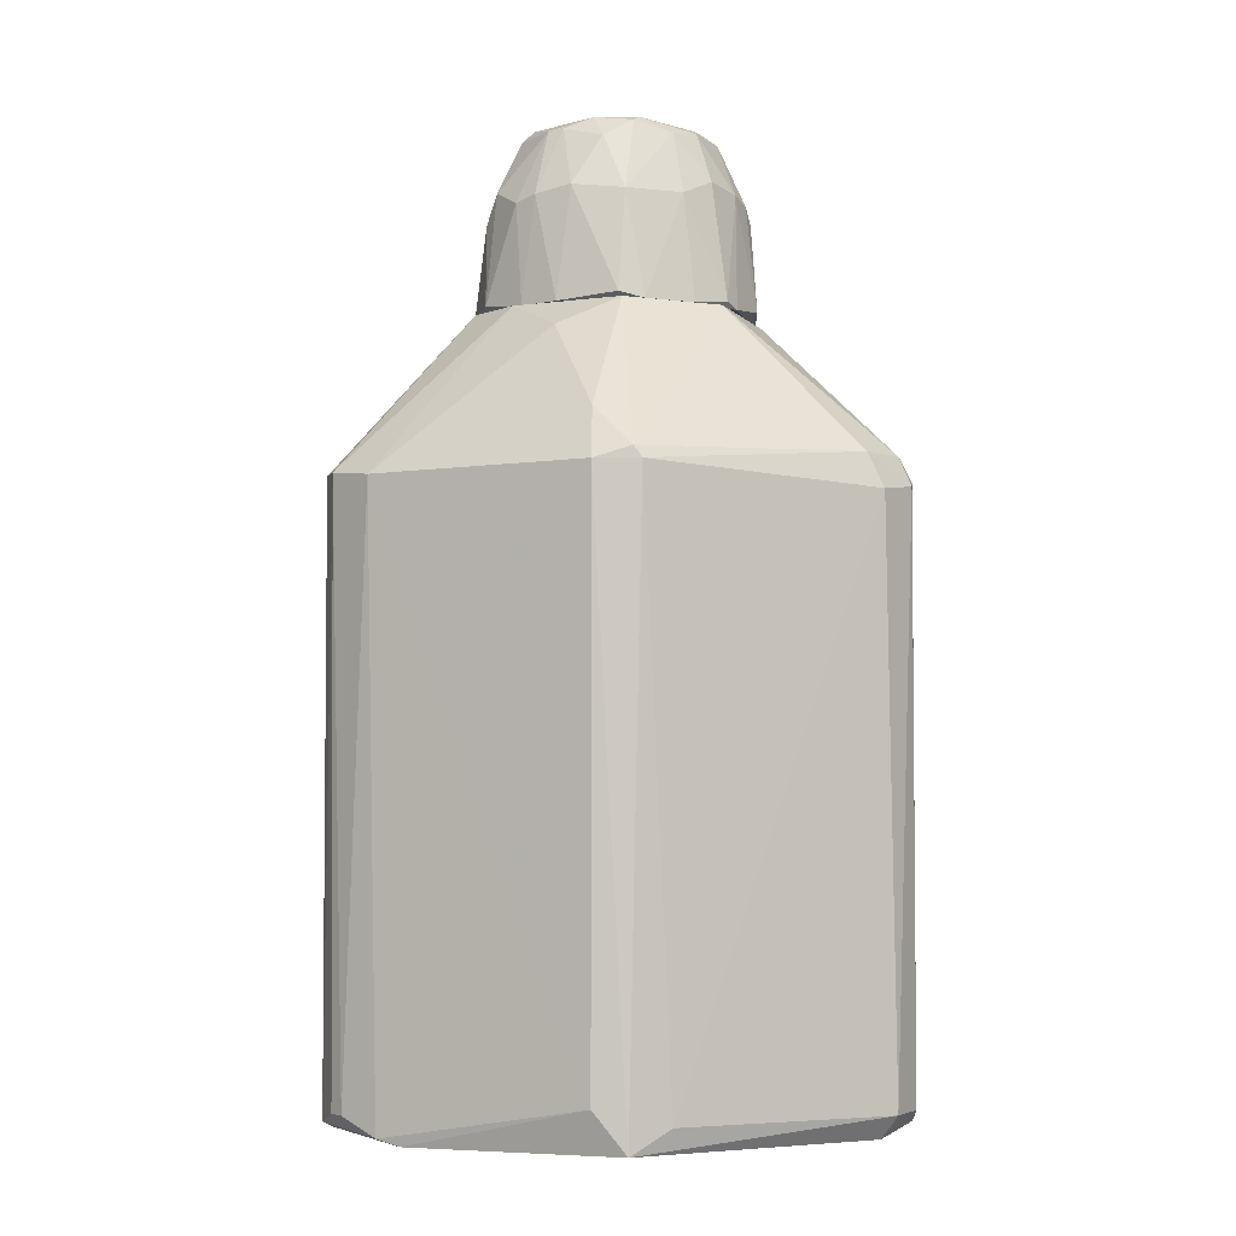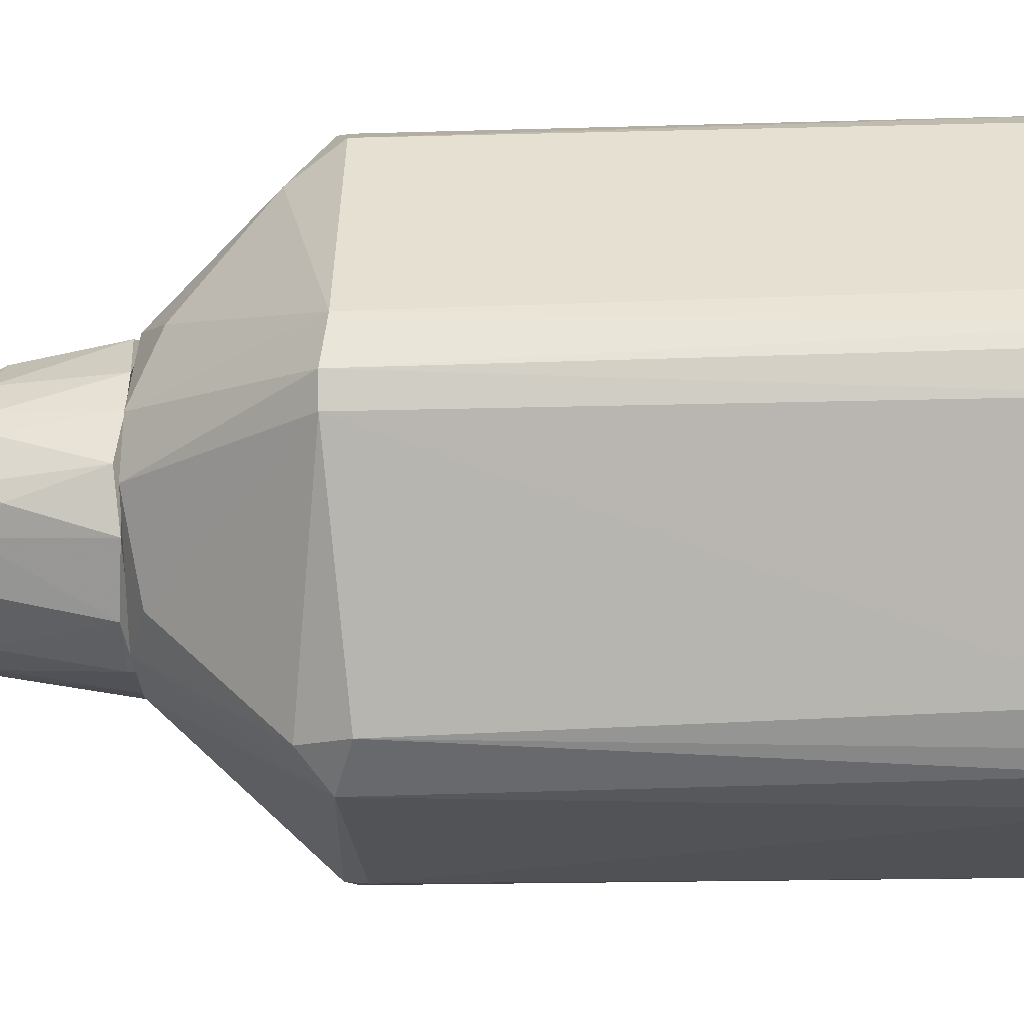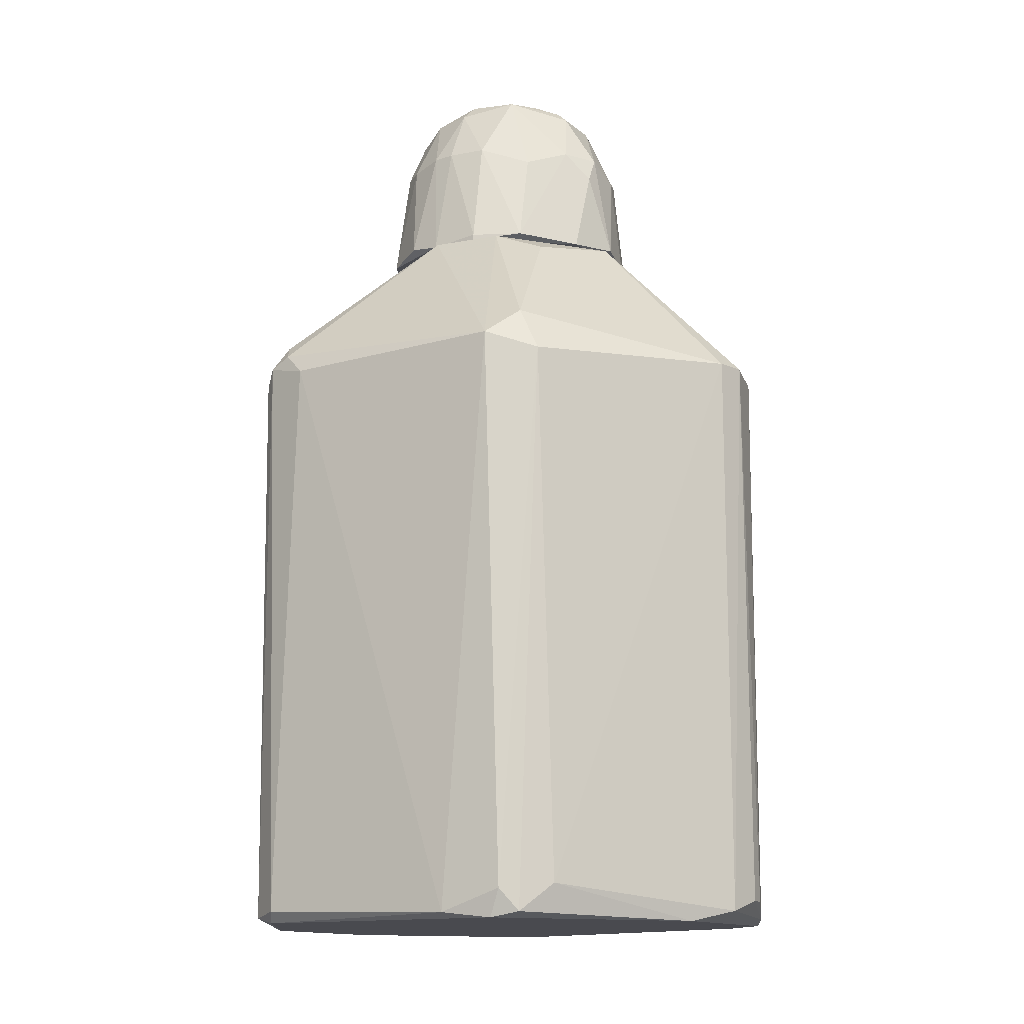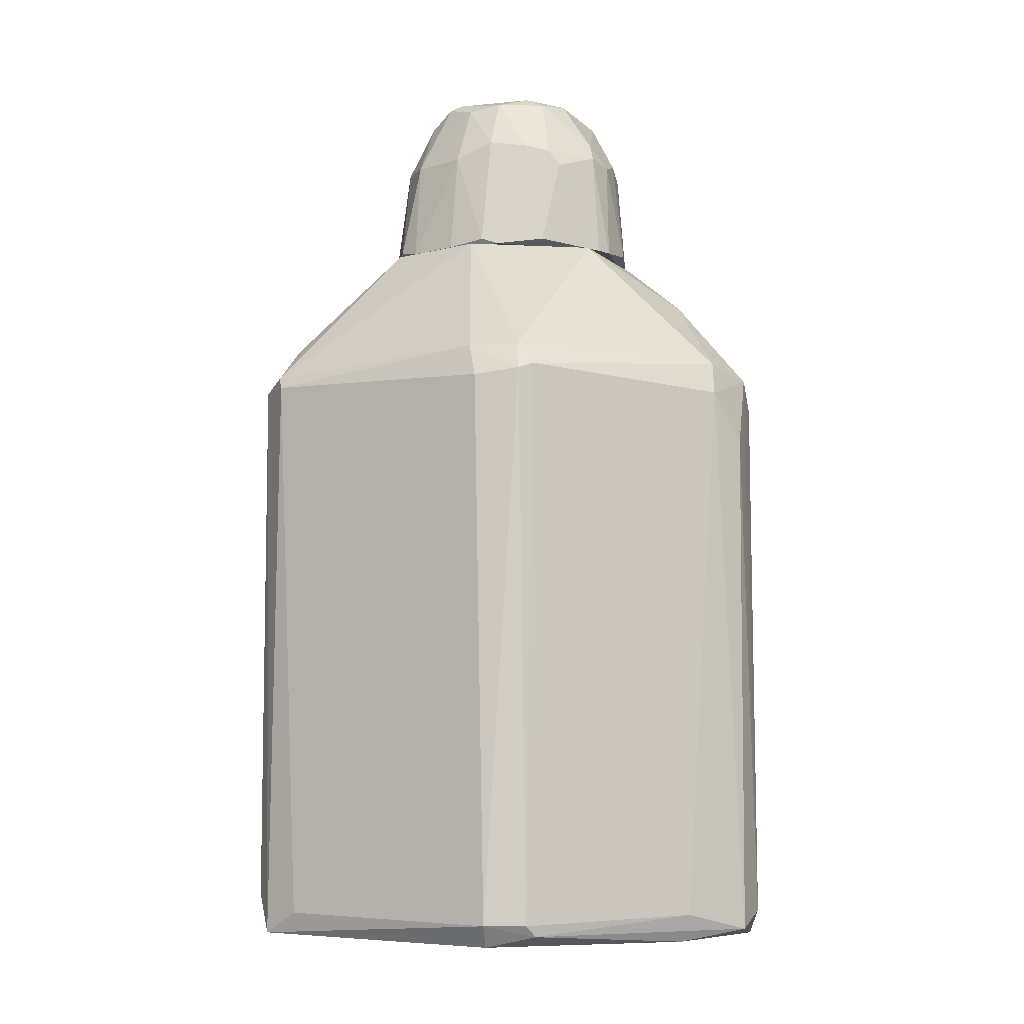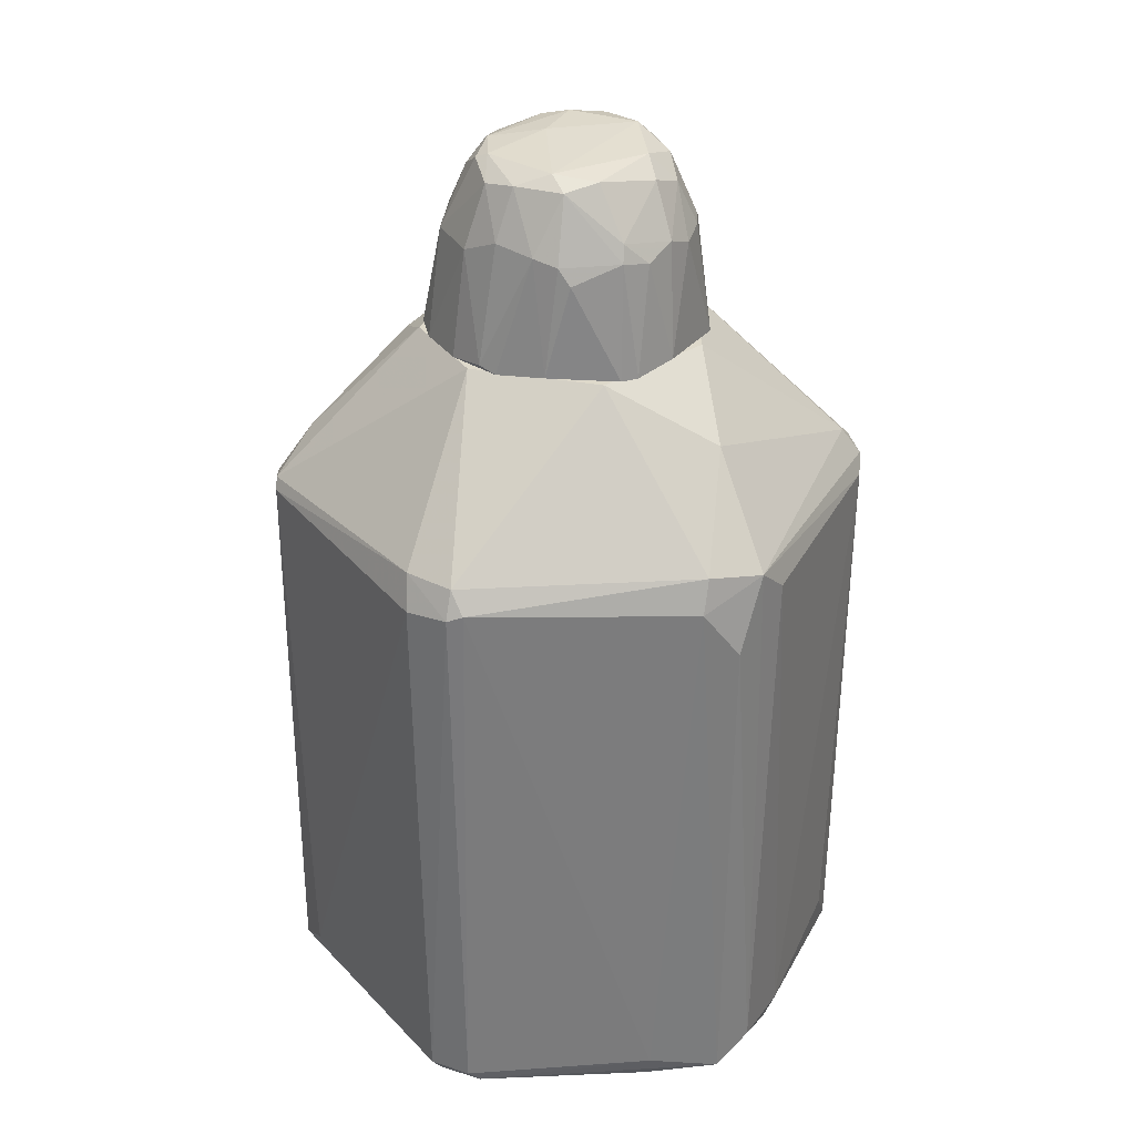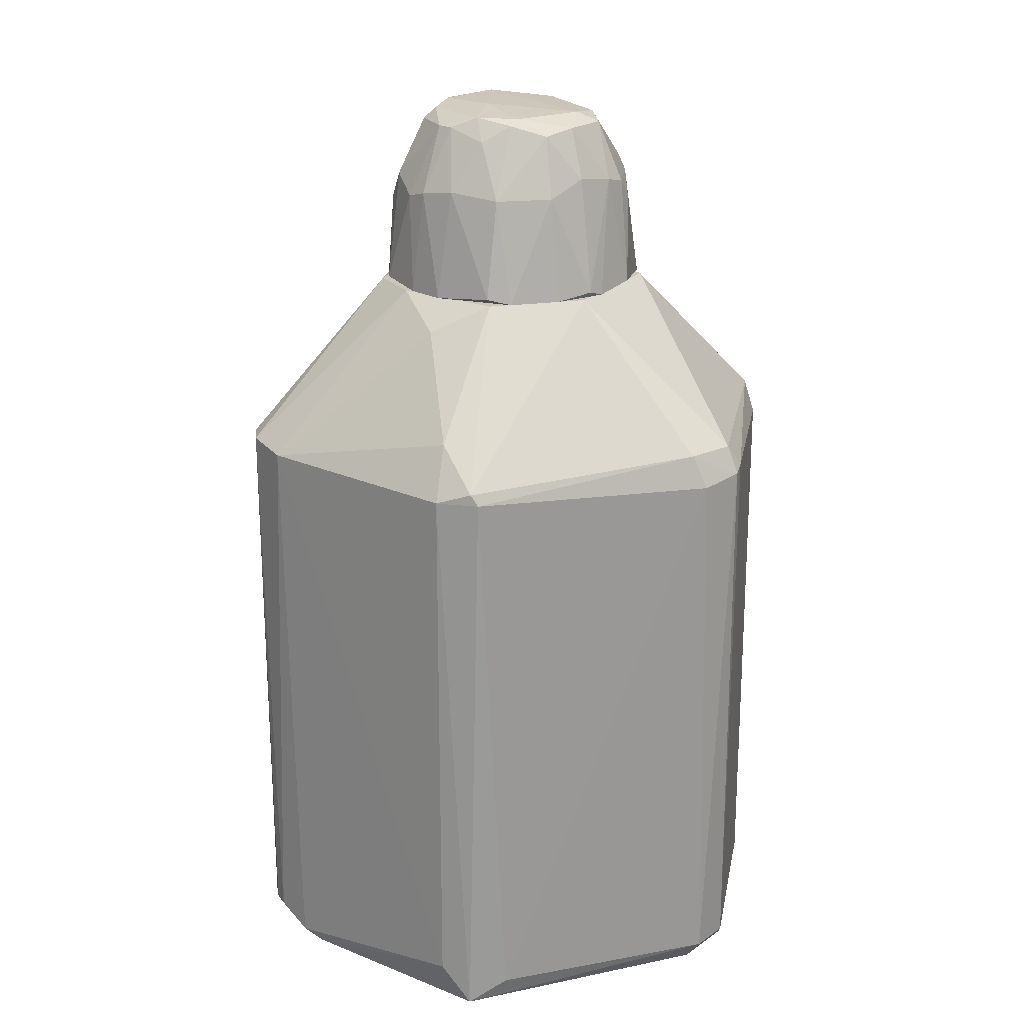
<metadata>
{"format":"obj","ext":"obj","renderer":"f3d","projection":"perspective","resolution":1024,"background":"white","views":[{"elev":-3.7,"azim":-37.9,"up":"+Y"},{"elev":-28.7,"azim":-87.8,"up":"+Z"},{"elev":-13.5,"azim":-156.2,"up":"+Y"},{"elev":-7.3,"azim":24.8,"up":"+Y"},{"elev":31.7,"azim":48.1,"up":"+Y"},{"elev":20.8,"azim":-27.2,"up":"+Y"}]}
</metadata>
<code>
o convex_0
v 0.5101 0.1016 0.07906
v -0.5143 -0.786 -0.06725
v -0.5143 -0.786 -0.03793
v -0.241 0.5016 -0.0769
v 0.2857 -0.8056 -0.4281
v 0.1686 -0.7861 0.4888
v -0.2996 0.2284 0.4204
v -0.163 0.2186 -0.4868
v 0.3247 0.2284 -0.4087
v 0.2174 0.2479 0.4498
v 0.5101 -0.8056 0.08879
v -0.5143 0.2186 -0.0769
v -0.2216 -0.8153 -0.4671
v -0.3093 -0.8153 0.4205
v 0.2174 0.5016 0.118
v 0.05156 0.5016 -0.2428
v -0.1533 0.5016 0.2058
v 0.4613 -0.8252 -0.08673
v 0.5003 0.2284 0.02051
v -0.3484 0.2089 0.3814
v 0.2271 0.1991 0.4693
v -0.2508 0.1894 -0.4476
v -0.4362 -0.8252 -0.194
v 0.2466 -0.8056 0.4399
v 0.2174 0.5016 -0.1062
v -0.08501 -0.8153 -0.4868
v 0.1491 0.1894 0.4888
v 0.2466 0.2089 -0.4379
v 0.3637 -0.747 -0.3404
v -0.5045 0.2089 0.01068
v -0.3484 -0.747 0.3814
v 0.1589 -0.8252 0.4594
v 0.4808 0.1893 0.1375
v 0.02228 0.5016 0.2448
v 0.4906 0.1795 -0.03793
v -0.4947 0.2186 -0.1258
v -0.241 -0.7764 0.44
v -0.2703 -0.7666 -0.4281
v -0.163 0.4723 -0.2233
v 0.5101 -0.7762 0.01077
v 0.4417 -0.7764 0.196
v -0.2508 0.4528 0.1571
v -0.4752 -0.8252 0.06922
v 0.2954 -0.8252 -0.4087
v -0.4947 -0.8056 -0.1258
v -0.2899 0.2089 0.4302
v 0.1296 0.2479 0.4693
v -0.2118 0.2675 -0.4379
v 0.471 0.2479 0.118
v 0.3442 0.199 -0.3891
v 0.354 0.3942 -0.01845
v 0.4613 -0.7957 -0.116
v 0.2466 0.2089 0.4498
v -0.1923 -0.7764 -0.4868
v 0.2369 -0.7861 0.4594
v 0.2857 0.2479 -0.4184
v 0.3344 -0.8153 -0.3891
v -0.07518 0.5016 -0.2428
v 0.3052 0.2771 -0.3793
v -0.4947 -0.8153 0.03026
v -0.241 0.5016 0.03026
v -0.1727 -0.8252 -0.4769
v 0.4223 -0.8252 0.1863
v -0.3093 0.2967 0.3326
f 42 30 64
f 2 3 12
f 4 15 16
f 15 4 17
f 16 15 25
f 6 21 27
f 9 5 28
f 5 26 28
f 26 8 28
f 12 3 30
f 20 30 31
f 14 20 31
f 6 14 32
f 23 18 32
f 24 6 32
f 11 1 33
f 1 19 33
f 10 15 34
f 17 7 34
f 15 17 34
f 12 4 36
f 14 6 37
f 6 27 37
f 22 13 38
f 13 23 38
f 36 22 38
f 36 4 39
f 1 11 40
f 11 18 40
f 19 1 40
f 35 19 40
f 24 11 41
f 11 33 41
f 14 31 43
f 32 14 43
f 23 32 43
f 18 23 44
f 26 5 44
f 2 12 45
f 12 36 45
f 38 23 45
f 36 38 45
f 20 14 46
f 7 20 46
f 14 37 46
f 37 27 46
f 21 10 47
f 27 21 47
f 10 34 47
f 34 7 47
f 7 46 47
f 46 27 47
f 8 22 48
f 22 36 48
f 36 39 48
f 15 10 49
f 33 19 49
f 9 19 50
f 19 35 50
f 25 15 51
f 15 49 51
f 49 19 51
f 40 18 52
f 35 40 52
f 29 50 52
f 50 35 52
f 10 21 53
f 41 33 53
f 49 10 53
f 33 49 53
f 22 8 54
f 13 22 54
f 8 26 54
f 21 6 55
f 6 24 55
f 24 41 55
f 53 21 55
f 41 53 55
f 8 16 56
f 9 28 56
f 28 8 56
f 5 9 57
f 18 44 57
f 44 5 57
f 9 50 57
f 50 29 57
f 52 18 57
f 29 52 57
f 4 16 58
f 16 8 58
f 39 4 58
f 8 48 58
f 48 39 58
f 19 9 59
f 16 25 59
f 51 19 59
f 25 51 59
f 56 16 59
f 9 56 59
f 3 2 60
f 30 3 60
f 31 30 60
f 23 43 60
f 43 31 60
f 2 45 60
f 45 23 60
f 4 12 61
f 17 4 61
f 12 30 61
f 42 17 61
f 30 42 61
f 23 13 62
f 44 23 62
f 26 44 62
f 13 54 62
f 54 26 62
f 18 11 63
f 11 24 63
f 32 18 63
f 24 32 63
f 7 17 64
f 20 7 64
f 30 20 64
f 17 42 64
o convex_1
v 0.07106 0.5016 0.2254
v -0.02642 0.5016 -0.2429
v -0.02642 0.5114 -0.2429
v -0.2313 0.5016 0.04005
v -0.05571 0.8333 0.001021
v 0.2076 0.7065 -0.03796
v -0.01673 0.7943 0.1669
v -0.06544 0.8236 -0.1453
v 0.1881 0.5016 -0.155
v -0.2118 0.7065 -0.05747
v 0.1003 0.804 -0.1355
v 0.1198 0.804 0.1181
v 0.2272 0.5016 0.08881
v -0.1532 0.5114 0.1962
v -0.1532 0.804 0.04978
v -0.202 0.5016 -0.1355
v 0.08079 0.7065 -0.1941
v -0.1825 0.6967 0.1083
v 0.1491 0.6967 0.1571
v 0.1198 0.8236 -0.06725
v -0.1142 0.6772 -0.1746
v -0.02642 0.687 0.2059
v 0.1979 0.726 0.05951
v -0.07522 0.8138 0.1376
v 0.1686 0.6967 -0.1355
v 0.1198 0.5114 -0.2136
v 0.2369 0.5114 -0.01845
v -0.124 0.687 0.1766
v -0.02642 0.7065 -0.2038
v -0.02642 0.5016 0.2352
v -0.1337 0.8236 -0.05747
v 0.04176 0.7162 0.1962
v 0.08079 0.8236 0.1083
v 0.1491 0.5114 0.1864
v -0.1142 0.5114 -0.2136
v -0.2411 0.5114 -0.04774
v -0.2215 0.6772 0.01075
v 0.02225 0.8333 -0.1355
v -0.1727 0.7065 -0.116
v -0.2118 0.5016 0.1083
v 0.1588 0.7943 -0.04774
v 0.03203 0.804 -0.1648
v 0.2076 0.6967 0.06929
v 0.1393 0.8138 0.05956
v -0.1142 0.5016 0.2157
v -0.1142 0.8236 0.07907
v 0.1979 0.687 -0.08677
v -0.1532 0.804 -0.06725
v 0.04176 0.804 0.1571
v 0.1686 0.6675 0.1473
v 0.1393 0.6967 -0.1648
v 0.11 0.7065 0.1766
v 0.04176 0.5114 0.2352
v 0.04176 0.7065 -0.2038
v 0.06128 0.5016 -0.2331
v 0.2174 0.687 0.02053
v -0.2118 0.6577 -0.08677
v -0.163 0.804 0.02053
v -0.2118 0.687 0.04978
v -0.09474 0.8333 -0.08677
v -0.124 0.7845 0.1181
v 0.2369 0.5016 0.05951
v 0.1491 0.7748 -0.1063
v -0.05571 0.8236 0.1278
f 113 97 128
f 66 65 68
f 65 66 73
f 65 73 77
f 66 68 80
f 82 78 92
f 86 71 92
f 71 88 92
f 85 72 93
f 68 65 94
f 71 86 96
f 65 77 98
f 67 66 99
f 66 80 99
f 93 67 99
f 85 93 99
f 80 68 100
f 100 68 101
f 74 100 101
f 84 75 102
f 69 97 102
f 97 84 102
f 72 85 103
f 99 80 103
f 85 99 103
f 78 82 104
f 68 94 104
f 87 70 105
f 75 81 106
f 93 72 106
f 102 75 106
f 72 102 106
f 76 83 107
f 87 76 107
f 76 87 108
f 97 76 108
f 84 97 108
f 105 84 108
f 87 105 108
f 92 78 109
f 86 92 109
f 94 86 109
f 78 104 109
f 104 94 109
f 73 89 111
f 70 91 111
f 91 73 111
f 95 72 112
f 103 74 112
f 72 103 112
f 71 96 113
f 76 97 113
f 98 77 114
f 83 98 114
f 107 83 114
f 77 107 114
f 81 75 115
f 89 73 115
f 73 90 115
f 90 81 115
f 83 76 116
f 65 98 116
f 98 83 116
f 76 113 116
f 113 96 116
f 94 65 117
f 86 94 117
f 96 86 117
f 65 116 117
f 116 96 117
f 67 93 118
f 106 81 118
f 93 106 118
f 66 67 119
f 73 66 119
f 90 73 119
f 81 90 119
f 67 118 119
f 118 81 119
f 70 87 120
f 91 70 120
f 87 107 120
f 100 74 121
f 80 100 121
f 74 103 121
f 103 80 121
f 74 101 122
f 79 110 122
f 110 95 122
f 112 74 122
f 95 112 122
f 82 79 123
f 101 68 123
f 104 82 123
f 68 104 123
f 79 122 123
f 122 101 123
f 72 95 124
f 102 72 124
f 69 102 124
f 110 69 124
f 95 110 124
f 79 82 125
f 82 92 125
f 92 88 125
f 110 79 125
f 88 110 125
f 77 73 126
f 73 91 126
f 107 77 126
f 91 120 126
f 120 107 126
f 75 84 127
f 84 105 127
f 105 70 127
f 111 89 127
f 70 111 127
f 115 75 127
f 89 115 127
f 88 71 128
f 97 69 128
f 110 88 128
f 69 110 128
f 71 113 128

</code>
